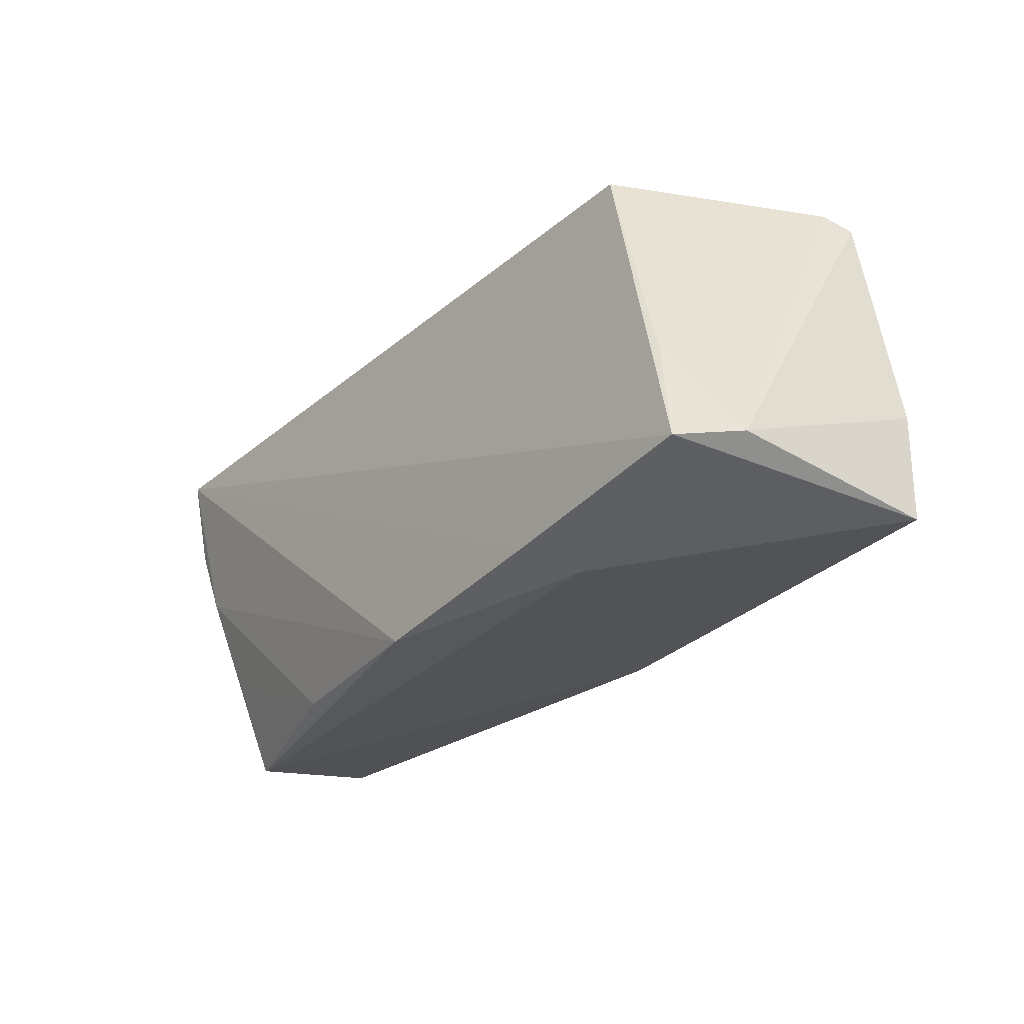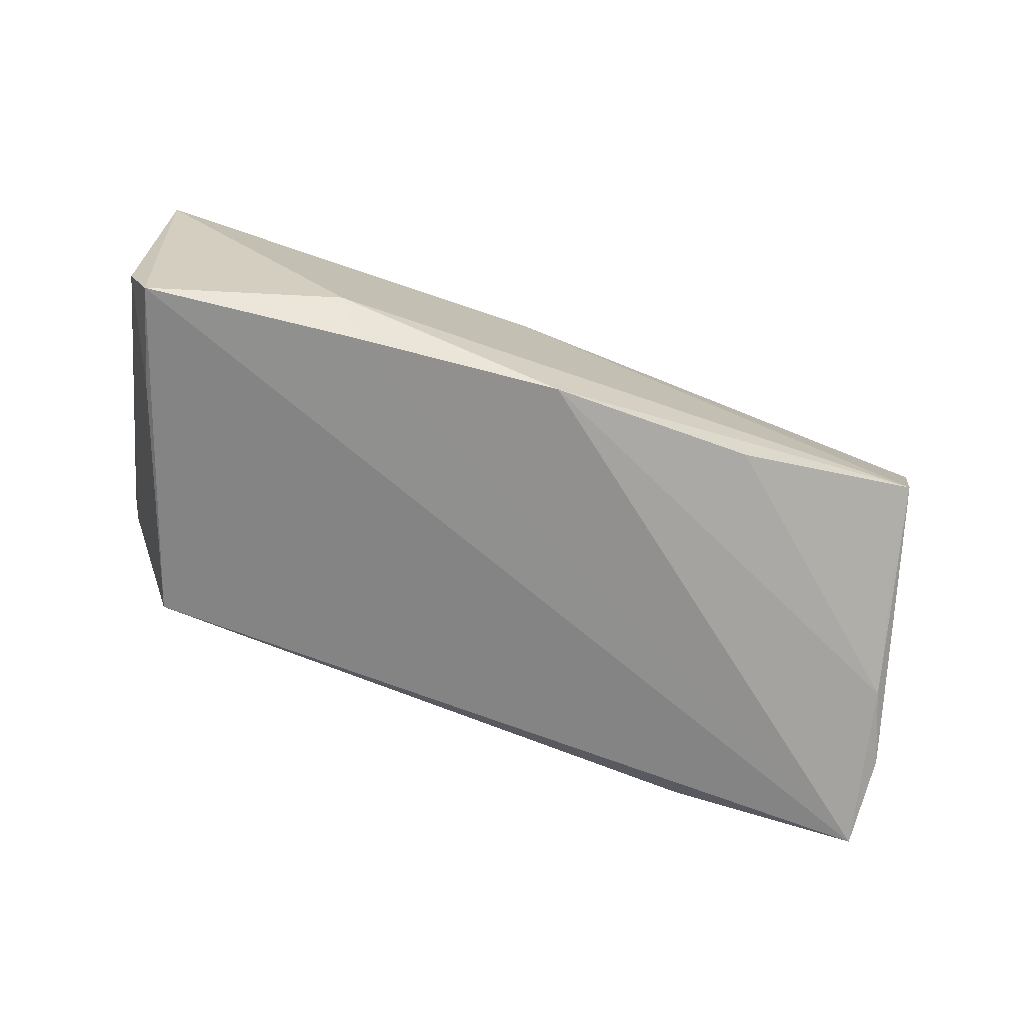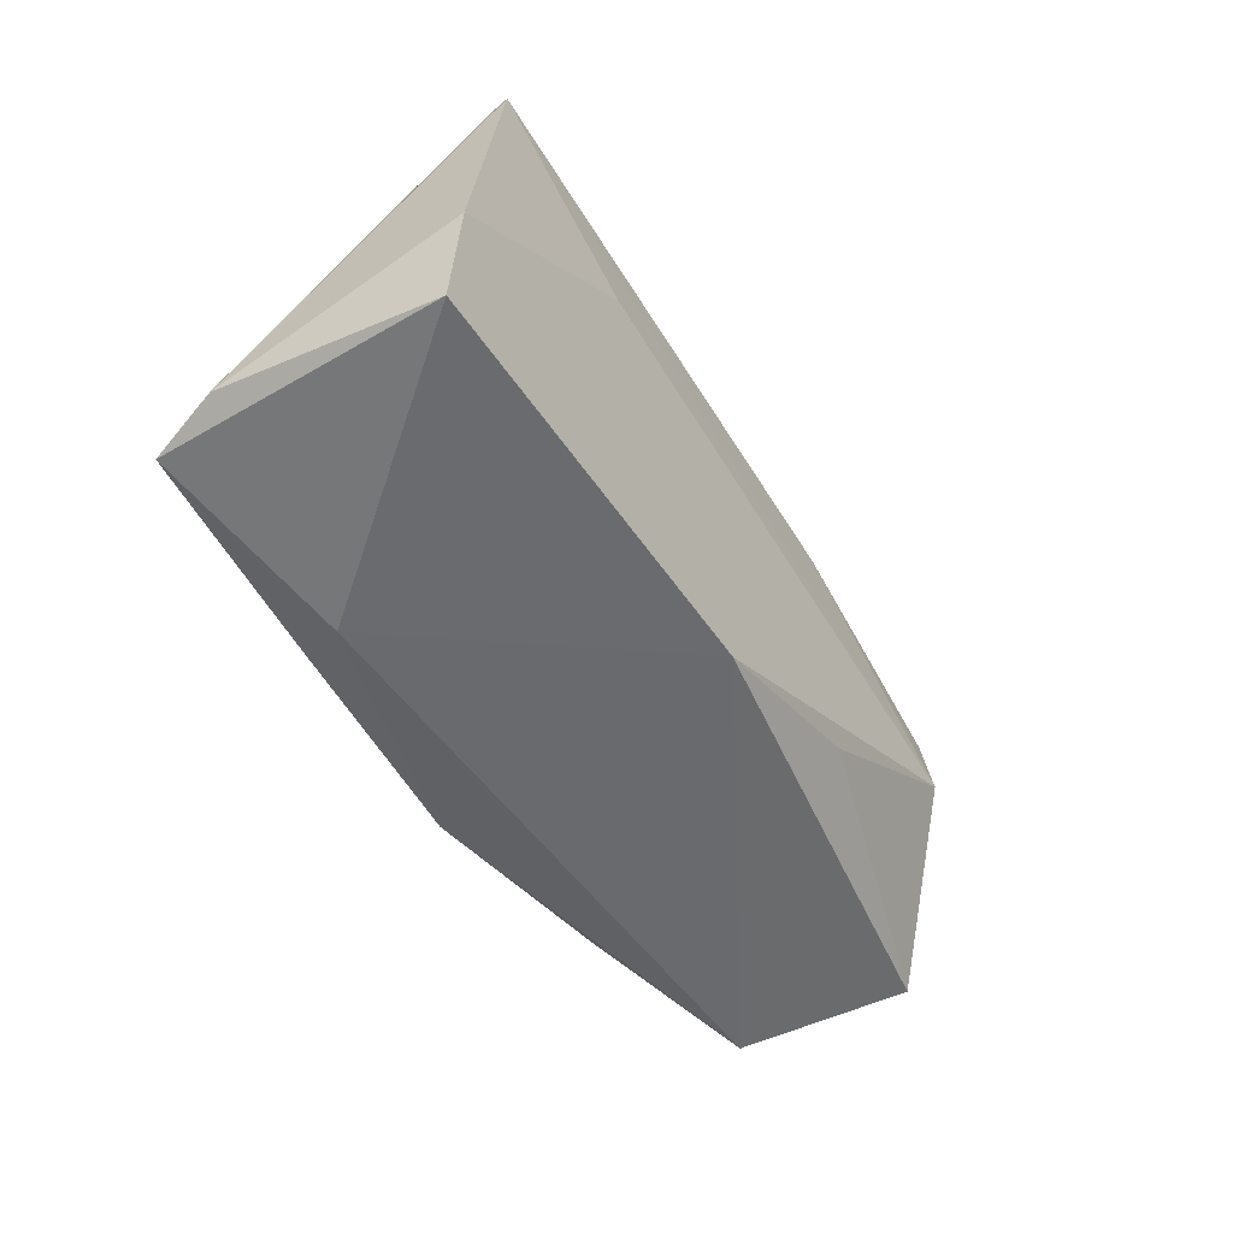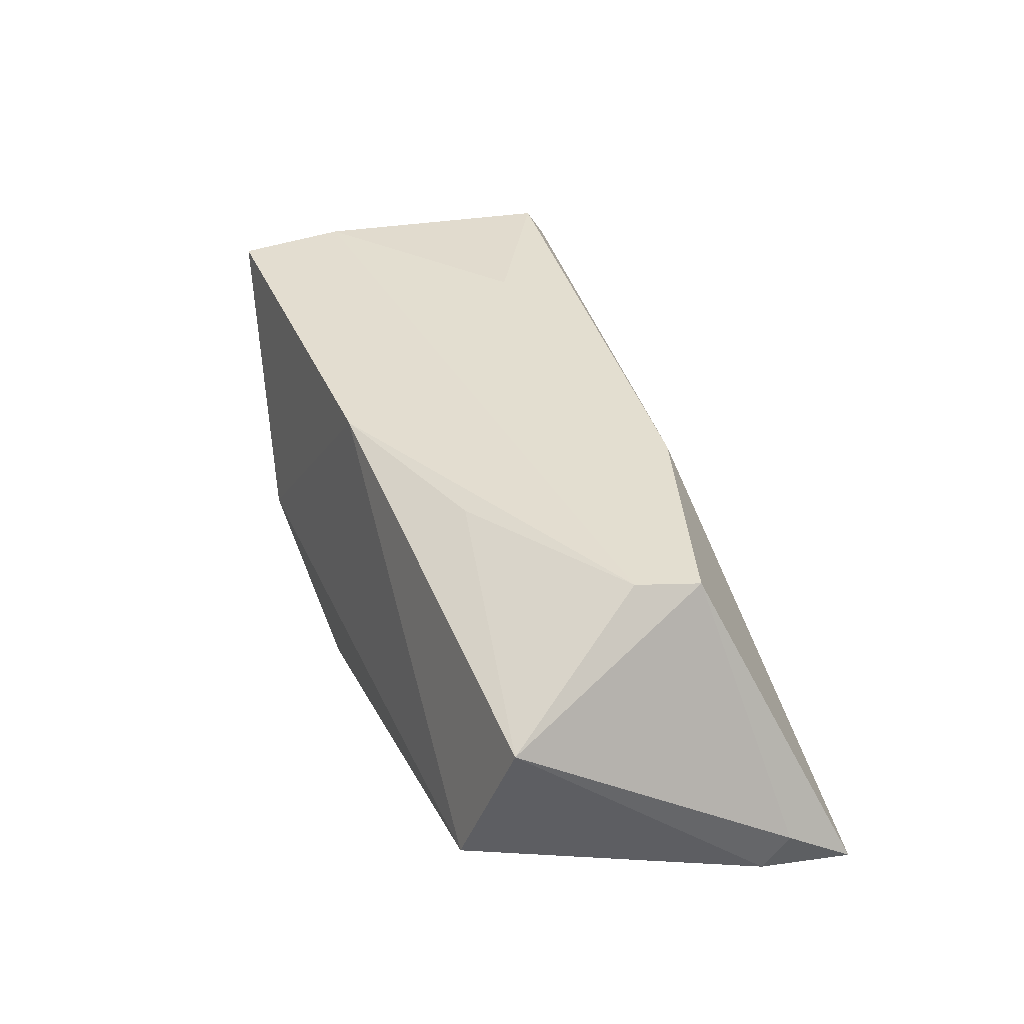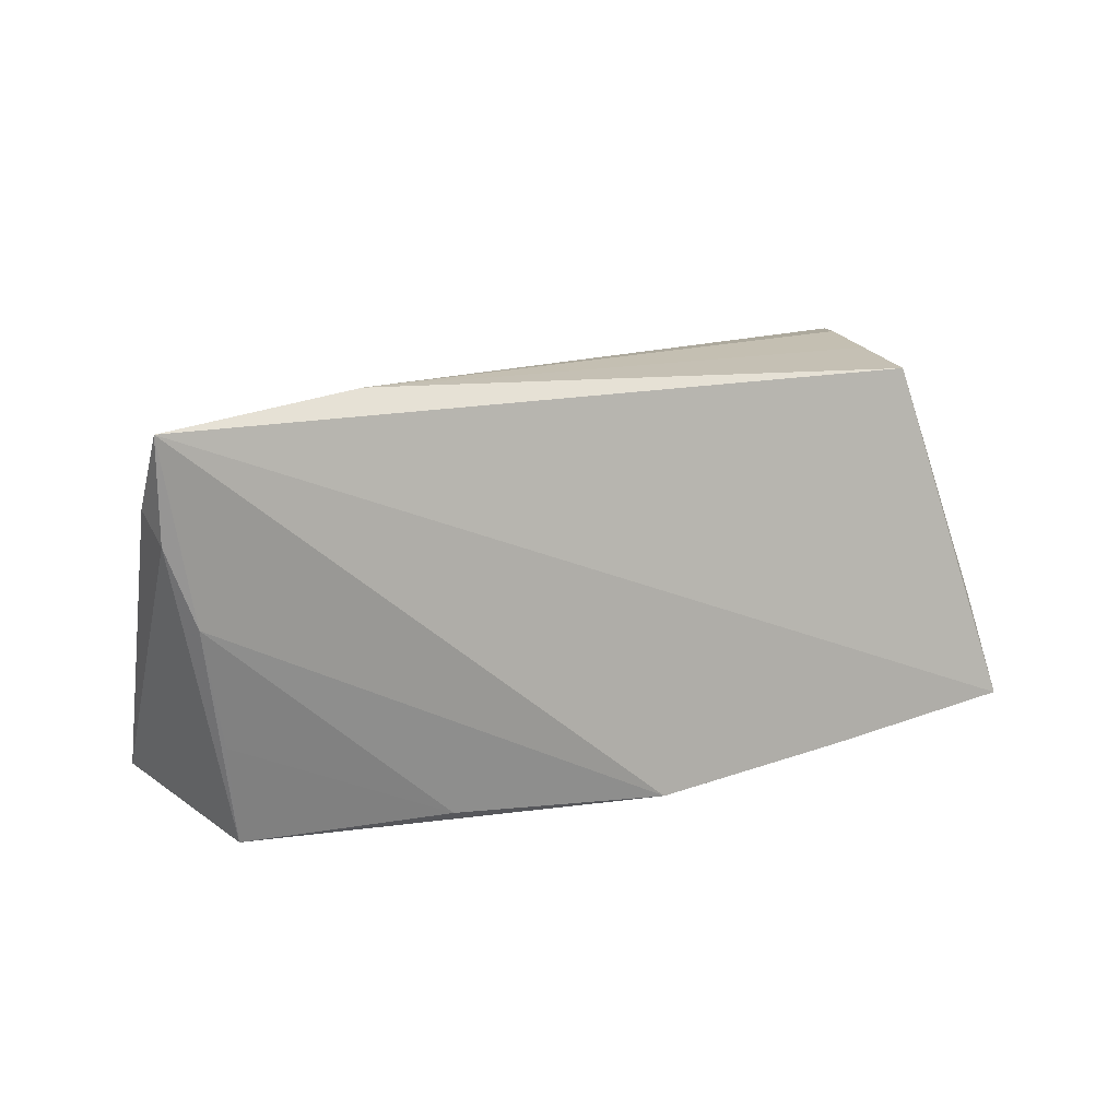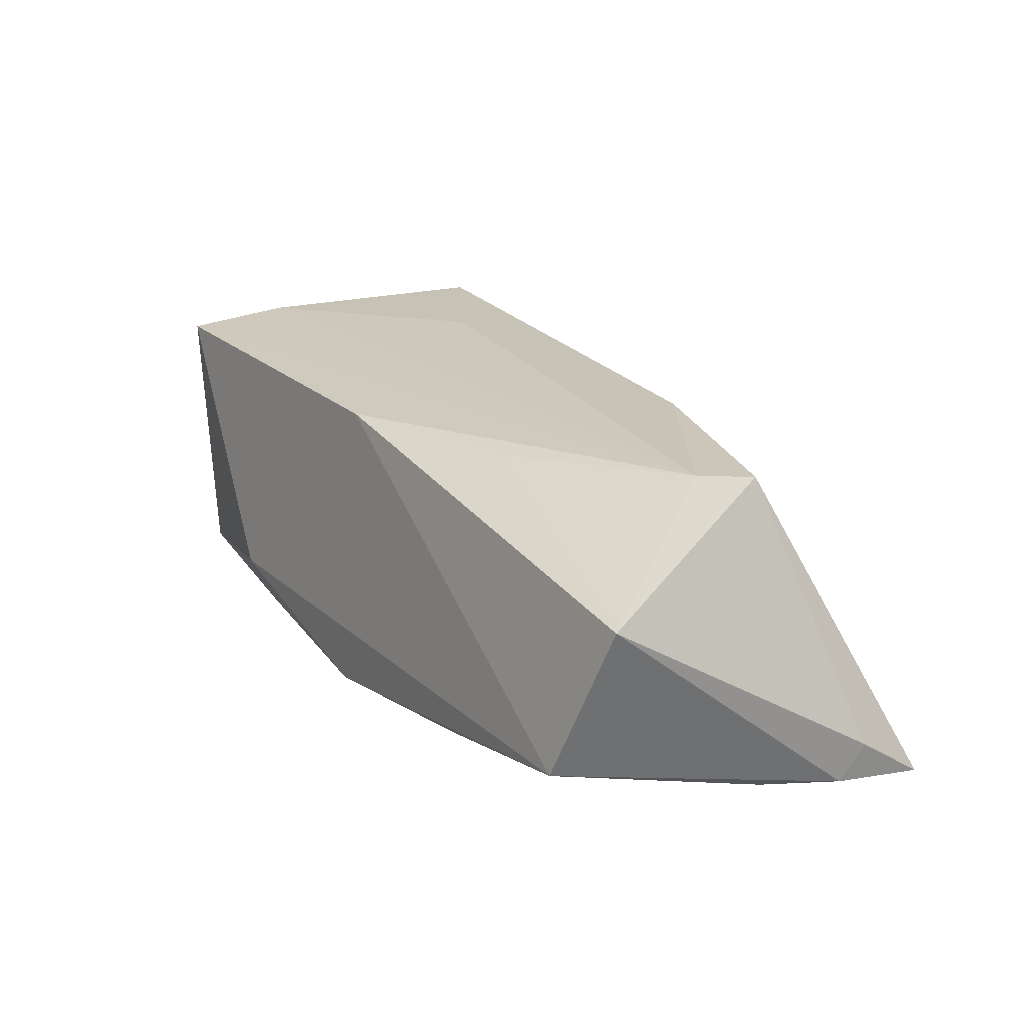
<metadata>
{"format":"obj","ext":"obj","renderer":"f3d","projection":"perspective","resolution":1024,"background":"white","views":[{"elev":-27.8,"azim":-125.5,"up":"+Y"},{"elev":-66.9,"azim":-20.0,"up":"+Z"},{"elev":-48.0,"azim":-59.8,"up":"+Y"},{"elev":37.8,"azim":68.1,"up":"+Z"},{"elev":12.2,"azim":150.8,"up":"+Y"},{"elev":23.1,"azim":56.8,"up":"+Z"}]}
</metadata>
<code>
v 0.04939 -0.01204 -0.01217
v -0.04837 -0.006156 -0.01517
v 0.04325 0.007382 0.01887
v -0.05441 -0.01684 -0.009064
v -0.05327 -0.005846 0.01711
v -0.0478 0.02337 0.01705
v 0.04507 -0.0119 0.01473
v -0.05172 -0.01869 -0.01696
v -0.02928 -0.02392 -0.0117
v -0.04026 0.02452 -0.002212
v -0.05373 -0.01926 0.01633
v -0.001412 -0.02392 -0.01819
v 0.05309 0.00199 -0.0157
v 0.04714 -0.02392 -0.008925
v -0.03827 0.02315 -0.01311
v 0.04236 -0.000668 0.02046
v 0.05742 0.01432 -0.01204
v 0.02405 -0.02273 -0.01469
v 0.01981 -0.01252 0.01824
v -0.04302 0.02557 0.007566
v 0.01715 0.01564 0.0184
v -0.003784 -0.01958 0.01764
v 0.0578 0.02283 -0.01819
v -0.02648 -0.02151 -0.01761
v 0.05284 -0.01934 0.01
v 0.03408 0.02554 -0.01466
v -0.04639 0.0252 0.014
v -0.02769 0.01144 0.01851
v 0.0569 0.01117 -0.01636
f 27 21 26
f 26 21 23
f 8 11 4
f 4 11 5
f 2 8 4
f 11 8 9
f 3 25 17
f 17 23 3
f 3 23 21
f 6 27 4
f 4 5 6
f 21 27 6
f 26 23 15
f 4 27 15
f 15 2 4
f 23 8 15
f 8 2 15
f 12 9 24
f 24 9 8
f 24 23 12
f 24 8 23
f 14 9 12
f 11 9 22
f 22 14 25
f 9 14 22
f 12 23 13
f 13 14 1
f 28 6 5
f 20 27 26
f 20 15 27
f 25 3 16
f 16 3 21
f 16 28 5
f 21 6 16
f 6 28 16
f 16 5 11
f 11 22 16
f 12 13 18
f 18 13 1
f 18 14 12
f 1 14 18
f 29 23 17
f 29 13 23
f 17 25 29
f 25 14 29
f 14 13 29
f 26 15 10
f 10 20 26
f 15 20 10
f 19 22 25
f 19 16 22
f 25 16 7
f 7 19 25
f 16 19 7

</code>
